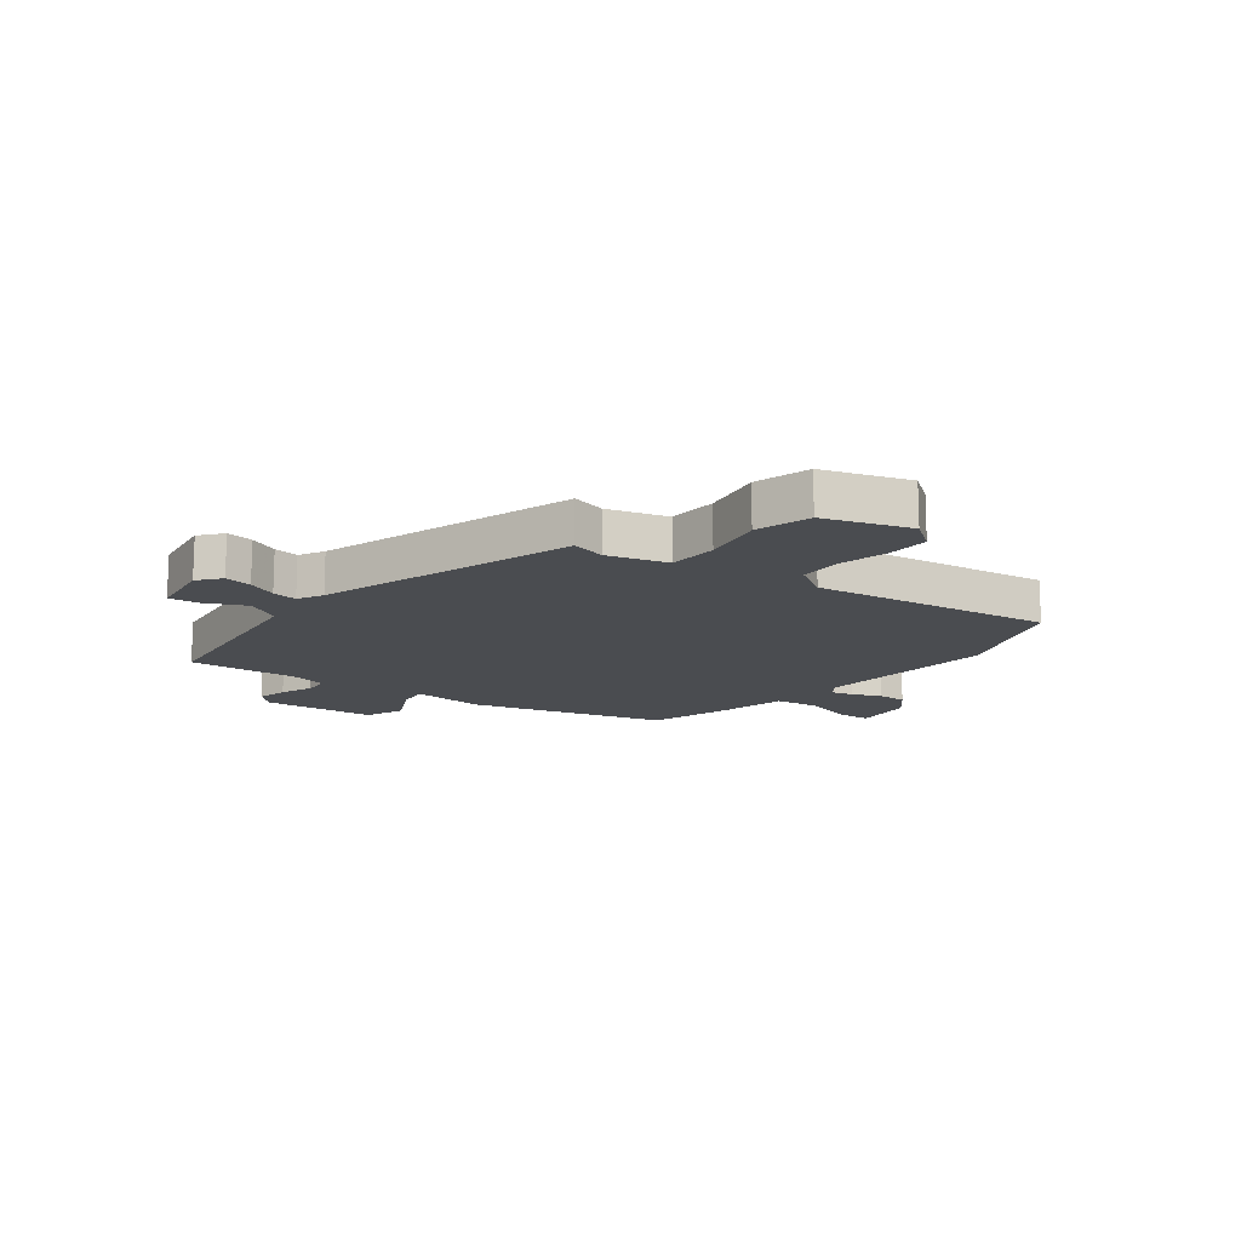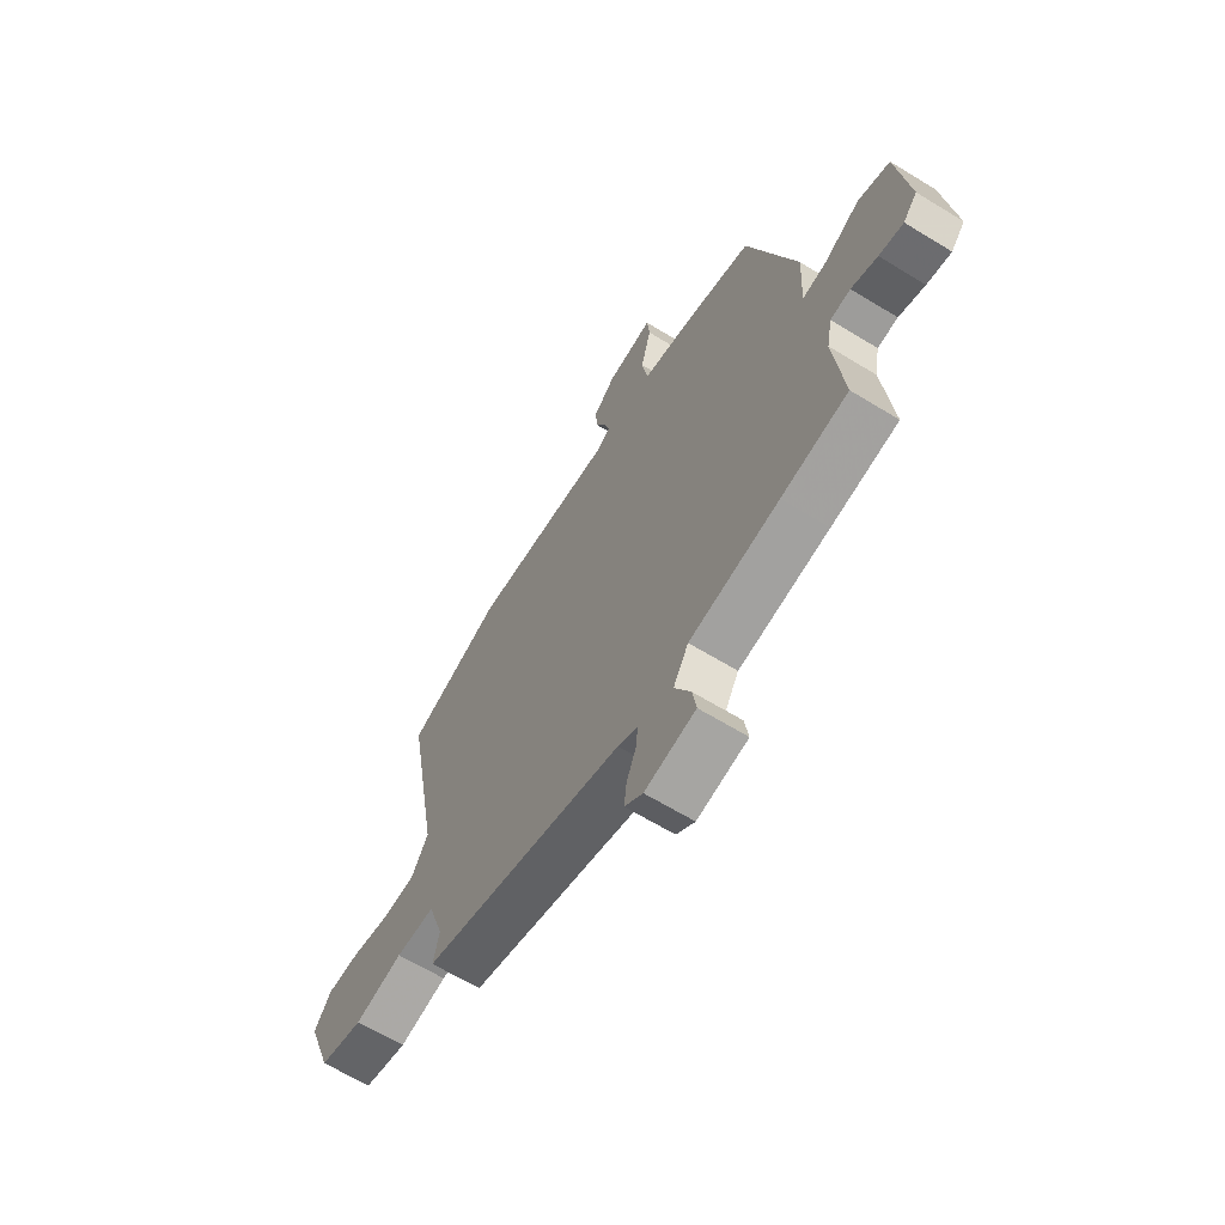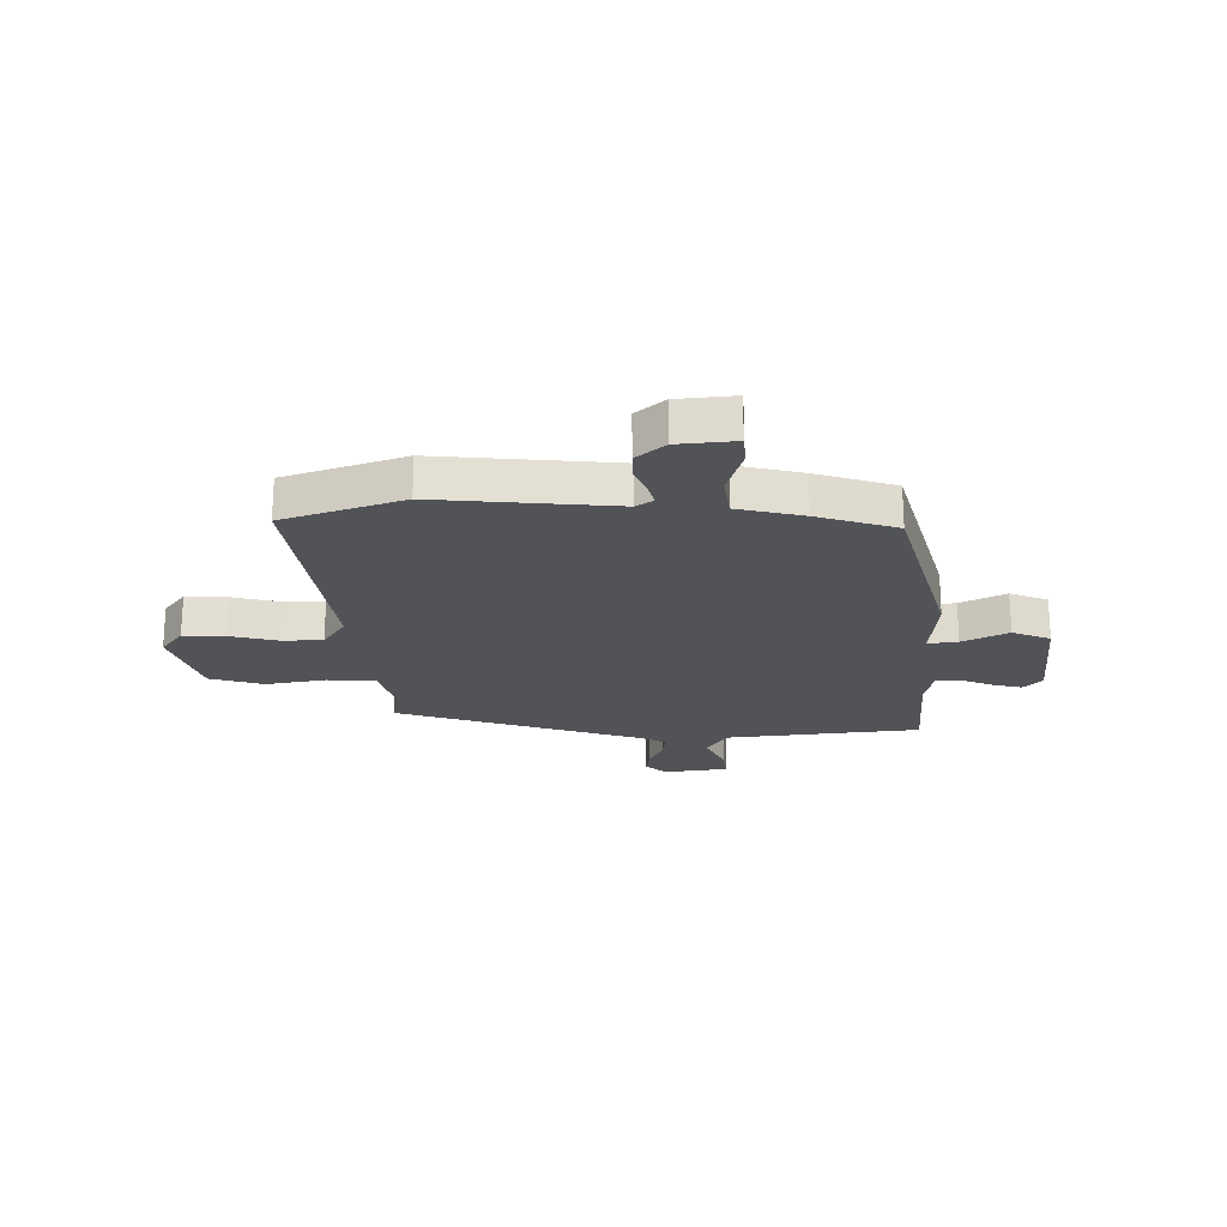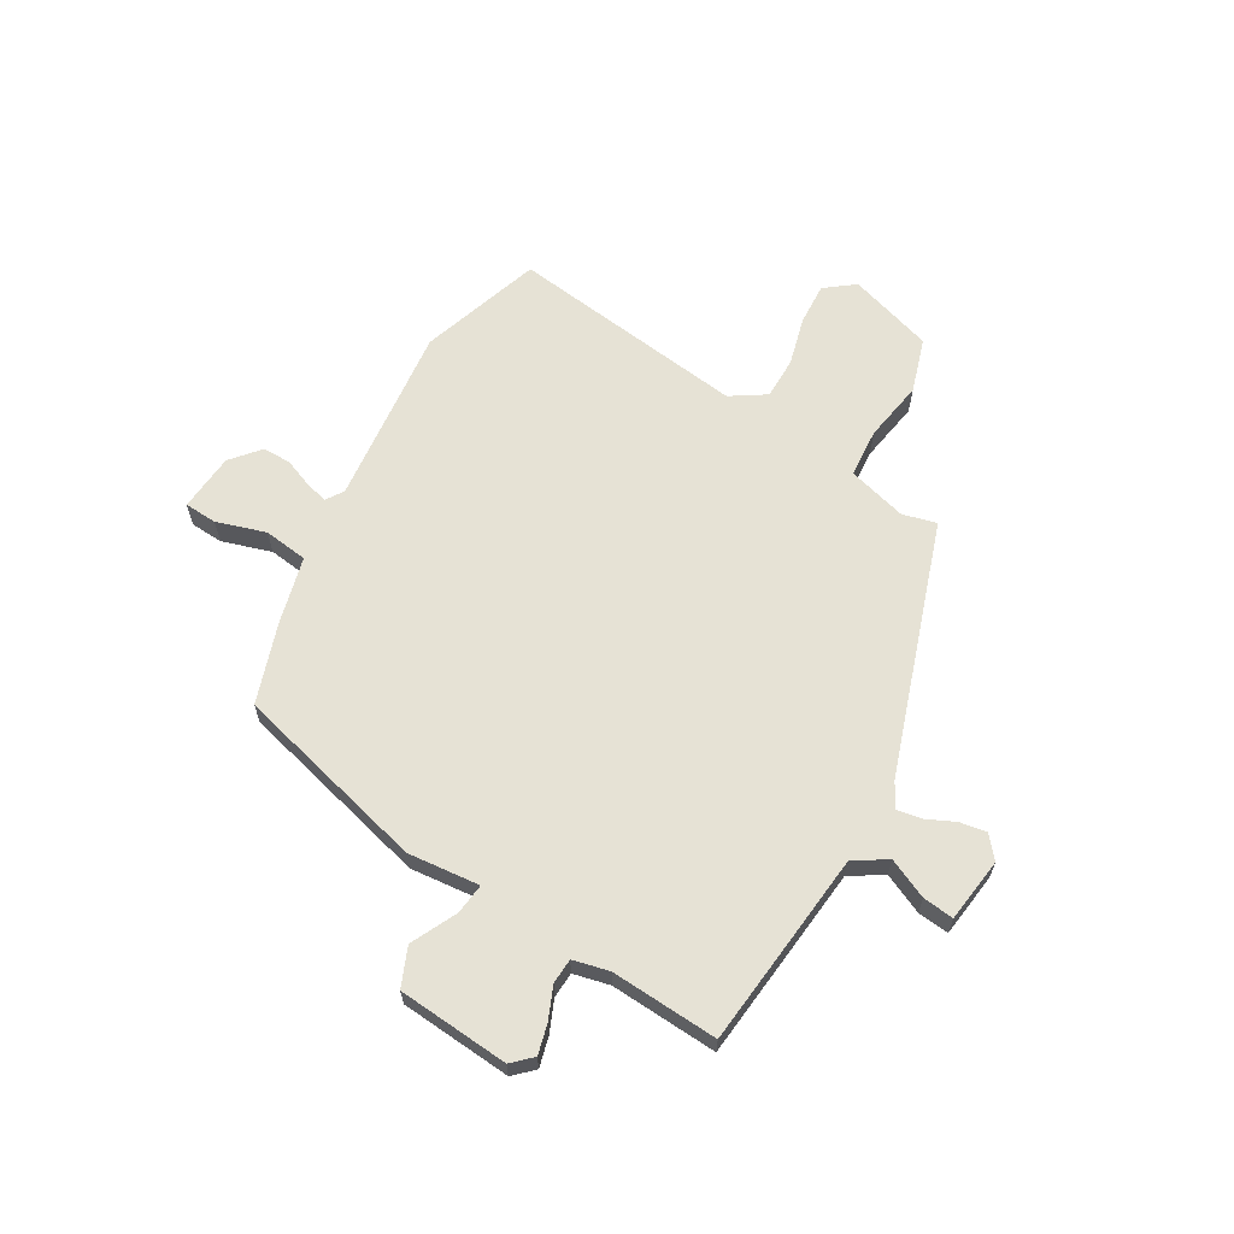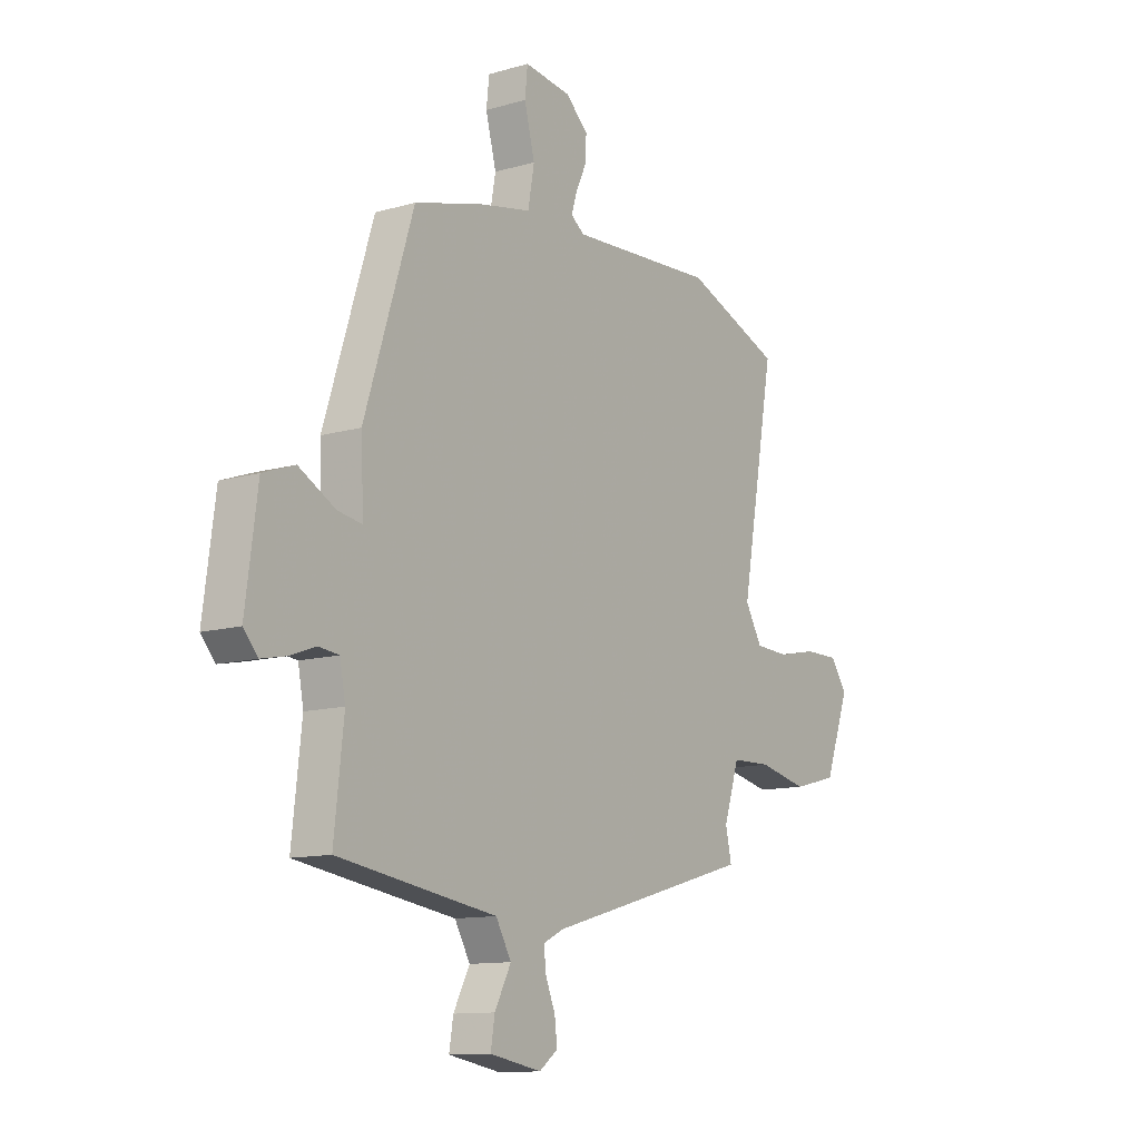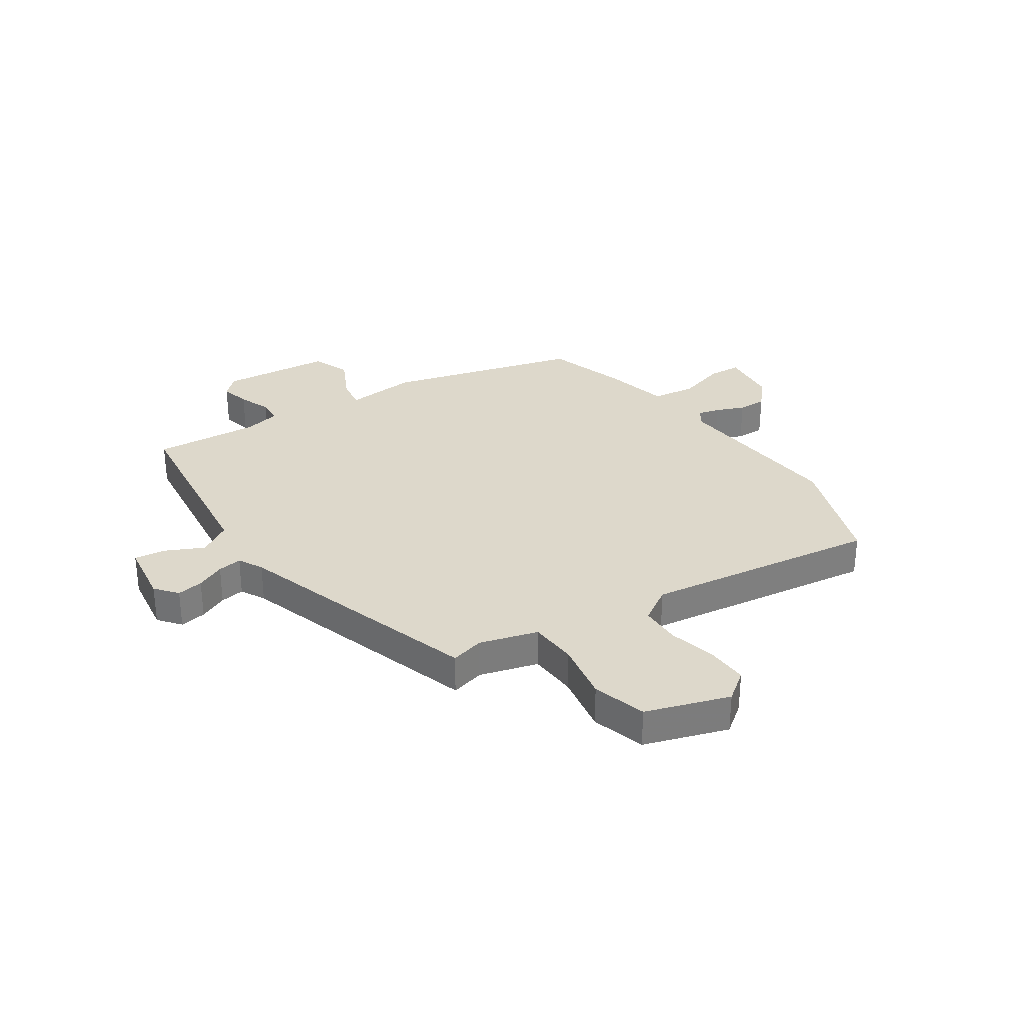
<metadata>
{"format":"obj","ext":"obj","renderer":"f3d","projection":"perspective","resolution":1024,"background":"white","views":[{"elev":-14.7,"azim":-129.6,"up":"+Y"},{"elev":-64.4,"azim":58.3,"up":"+Z"},{"elev":-22.0,"azim":-1.6,"up":"+Y"},{"elev":64.0,"azim":117.3,"up":"+Y"},{"elev":-11.7,"azim":124.8,"up":"+Z"},{"elev":31.4,"azim":-126.0,"up":"+Y"}]}
</metadata>
<code>
v 0.343 0.07 0.461
v 0.451 0.07 0.12
v 0.445 0.07 -0.009
v 0.499 0.07 0
v 0.579 0.07 0.044
v 0.649 0.07 0.019
v 0.675 0.07 -0.179
v 0.644 0.07 -0.215
v 0.59 0.07 -0.204
v 0.532 0.07 -0.183
v 0.487 0.07 -0.188
v 0.475 0.07 -0.253
v 0.496 0.07 -0.444
v 0.348 0.07 -0.467
v 0.147 0.07 -0.498
v 0.113 0.07 -0.558
v 0.149 0.07 -0.627
v 0.158 0.07 -0.682
v 0.044 0.07 -0.703
v 0.003 0.07 -0.672
v 0.009 0.07 -0.624
v 0.03 0.07 -0.572
v 0.035 0.07 -0.528
v -0.01 0.07 -0.506
v -0.463 0.07 -0.379
v -0.45 0.07 -0.318
v -0.484 0.07 -0.214
v -0.571 0.07 -0.212
v -0.679 0.07 -0.236
v -0.777 0.07 -0.211
v -0.832 0.07 -0.062
v -0.795 0.07 -0.008
v -0.72 0.07 -0.008
v -0.633 0.07 -0.026
v -0.559 0.07 -0.022
v -0.522 0.07 0.042
v -0.597 0.07 0.462
v -0.385 0.07 0.545
v -0.063 0.07 0.528
v -0.033 0.07 0.55
v -0.045 0.07 0.589
v -0.068 0.07 0.639
v -0.071 0.07 0.69
v -0.022 0.07 0.736
v 0.081 0.07 0.75
v 0.087 0.07 0.692
v 0.064 0.07 0.603
v 0.078 0.07 0.525
v 0.198 0.07 0.501
v 0.343 0 0.461
v 0.451 0 0.12
v 0.445 0 -0.009
v 0.499 0 0
v 0.579 0 0.044
v 0.649 0 0.019
v 0.675 0 -0.179
v 0.644 0 -0.215
v 0.59 0 -0.204
v 0.532 0 -0.183
v 0.487 0 -0.188
v 0.475 0 -0.253
v 0.496 0 -0.444
v 0.348 0 -0.467
v 0.147 0 -0.498
v 0.113 0 -0.558
v 0.149 0 -0.627
v 0.158 0 -0.682
v 0.044 0 -0.703
v 0.003 0 -0.672
v 0.009 0 -0.624
v 0.03 0 -0.572
v 0.035 0 -0.528
v -0.01 0 -0.506
v -0.463 0 -0.379
v -0.45 0 -0.318
v -0.484 0 -0.214
v -0.571 0 -0.212
v -0.679 0 -0.236
v -0.777 0 -0.211
v -0.832 0 -0.062
v -0.795 0 -0.008
v -0.72 0 -0.008
v -0.633 0 -0.026
v -0.559 0 -0.022
v -0.522 0 0.042
v -0.597 0 0.462
v -0.385 0 0.545
v -0.063 0 0.528
v -0.033 0 0.55
v -0.045 0 0.589
v -0.068 0 0.639
v -0.071 0 0.69
v -0.022 0 0.736
v 0.081 0 0.75
v 0.087 0 0.692
v 0.064 0 0.603
v 0.078 0 0.525
v 0.198 0 0.501
f 1 2 3
f 49 1 3
f 48 49 3
f 45 46 47
f 44 45 47
f 43 44 47
f 42 43 47
f 41 42 47
f 40 41 47 48
f 39 40 48 3
f 38 39 3
f 37 38 3
f 36 37 3
f 32 33 34
f 31 32 34
f 30 31 34
f 29 30 34
f 28 29 34
f 27 28 34 35
f 24 25 26
f 24 26 27
f 35 36 3
f 27 35 3
f 24 27 3
f 23 24 3
f 20 21 22
f 19 20 22
f 18 19 22
f 17 18 22
f 16 17 22
f 12 13 14 15
f 11 12 15
f 8 9 10
f 7 8 10
f 6 7 10
f 5 6 10
f 4 5 10
f 4 10 11
f 3 4 11 15
f 15 16 22 23
f 3 15 23
f 52 51 50
f 52 50 98
f 52 98 97
f 96 95 94
f 96 94 93
f 96 93 92
f 96 92 91
f 96 91 90
f 97 96 90 89
f 52 97 89 88
f 52 88 87
f 52 87 86
f 52 86 85
f 83 82 81
f 83 81 80
f 83 80 79
f 83 79 78
f 83 78 77
f 84 83 77 76
f 75 74 73
f 76 75 73
f 52 85 84
f 52 84 76
f 52 76 73
f 52 73 72
f 71 70 69
f 71 69 68
f 71 68 67
f 71 67 66
f 71 66 65
f 64 63 62 61
f 64 61 60
f 59 58 57
f 59 57 56
f 59 56 55
f 59 55 54
f 59 54 53
f 60 59 53
f 64 60 53 52
f 72 71 65 64
f 72 64 52
f 1 50 51 2
f 2 51 52 3
f 3 52 53 4
f 4 53 54 5
f 5 54 55 6
f 6 55 56 7
f 7 56 57 8
f 8 57 58 9
f 9 58 59 10
f 10 59 60 11
f 11 60 61 12
f 12 61 62 13
f 13 62 63 14
f 14 63 64 15
f 15 64 65 16
f 16 65 66 17
f 17 66 67 18
f 18 67 68 19
f 19 68 69 20
f 20 69 70 21
f 21 70 71 22
f 22 71 72 23
f 23 72 73 24
f 24 73 74 25
f 25 74 75 26
f 26 75 76 27
f 27 76 77 28
f 28 77 78 29
f 29 78 79 30
f 30 79 80 31
f 31 80 81 32
f 32 81 82 33
f 33 82 83 34
f 34 83 84 35
f 35 84 85 36
f 36 85 86 37
f 37 86 87 38
f 38 87 88 39
f 39 88 89 40
f 40 89 90 41
f 41 90 91 42
f 42 91 92 43
f 43 92 93 44
f 44 93 94 45
f 45 94 95 46
f 46 95 96 47
f 47 96 97 48
f 48 97 98 49
f 49 98 50 1

</code>
